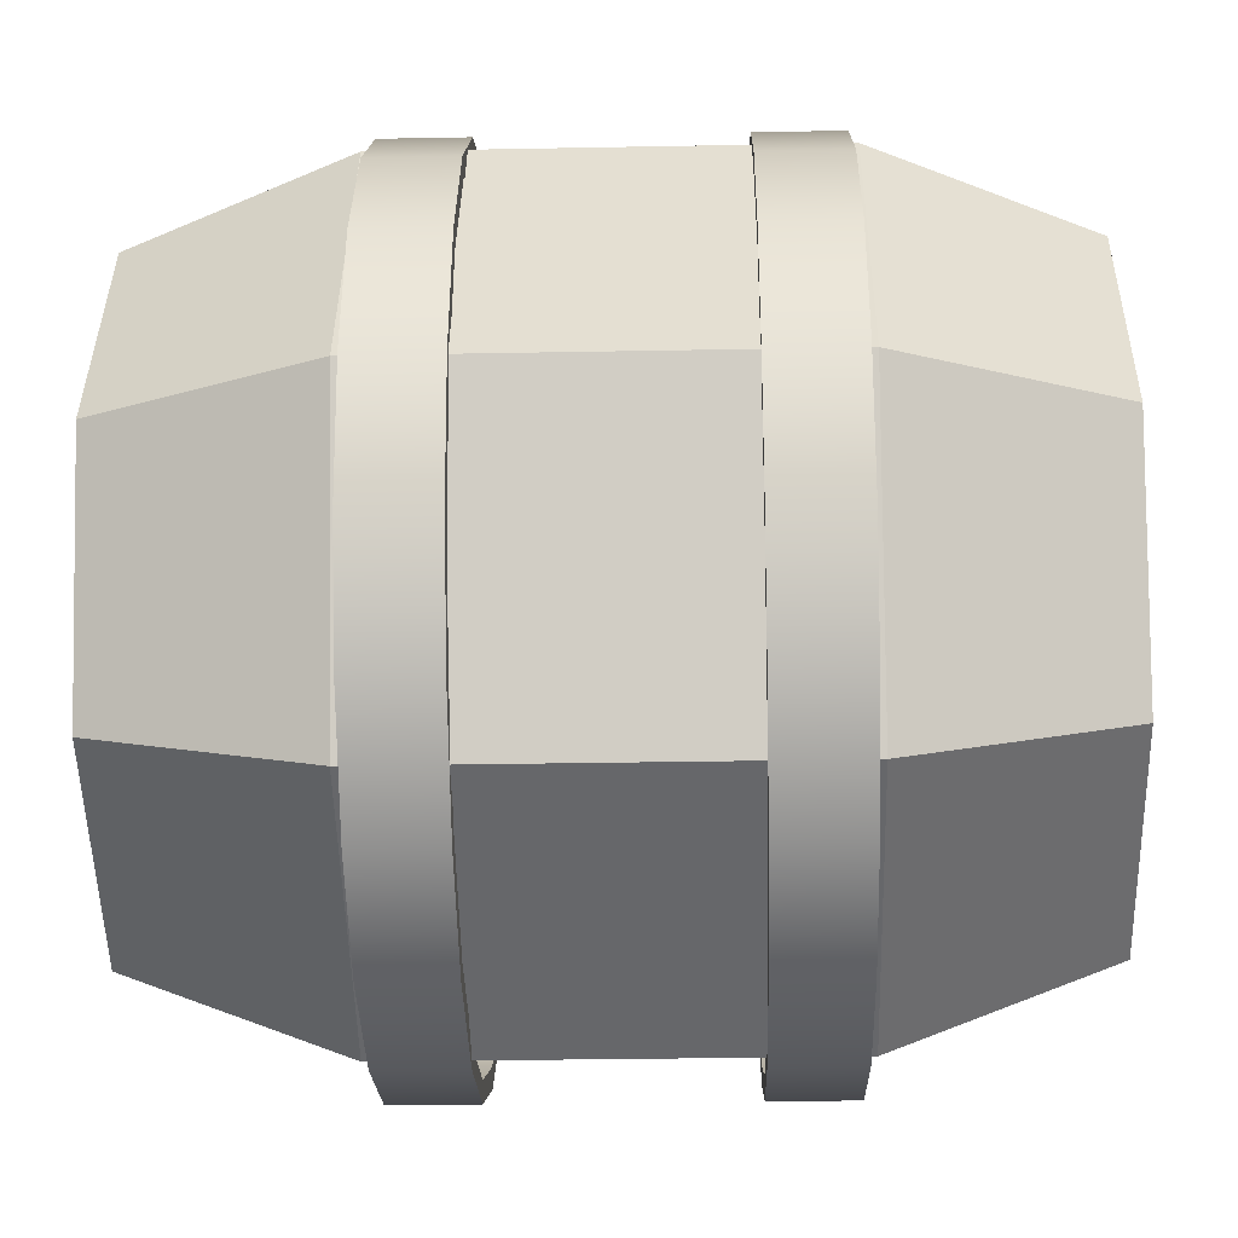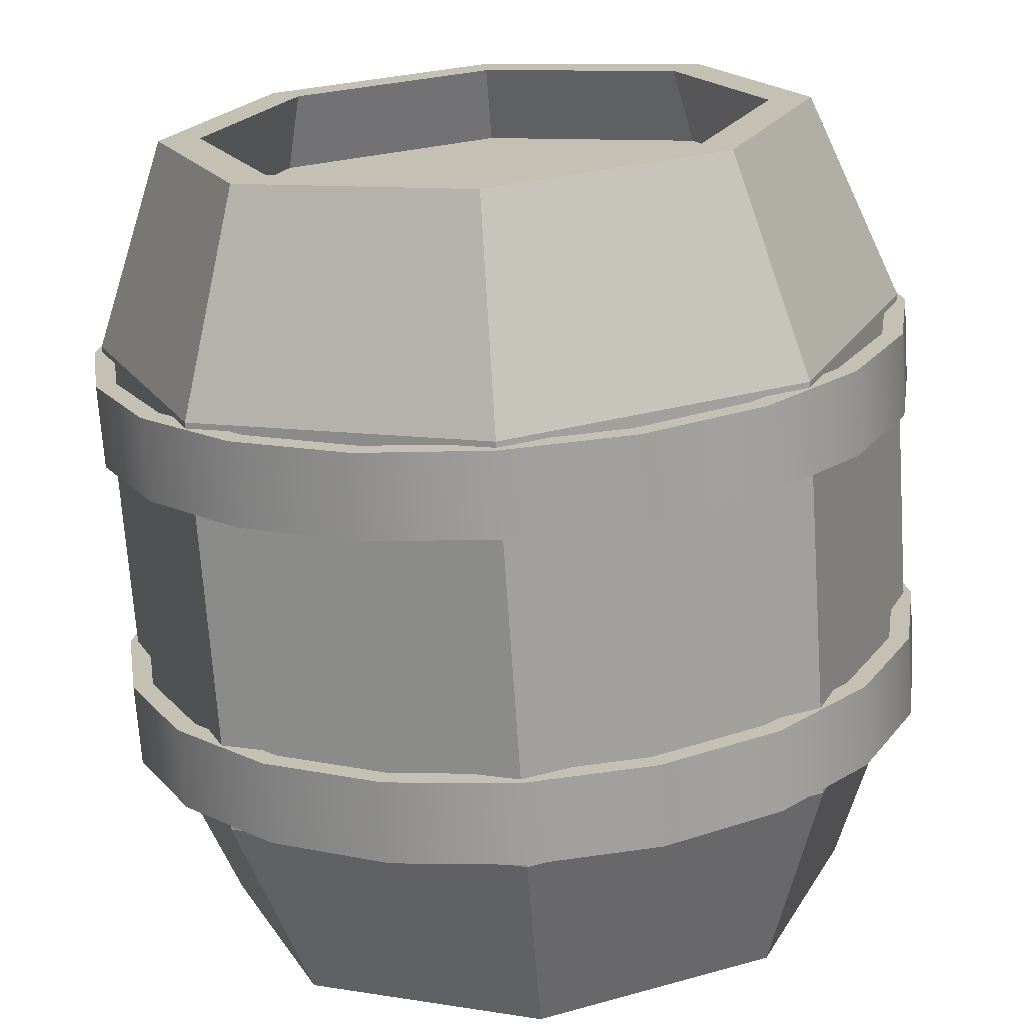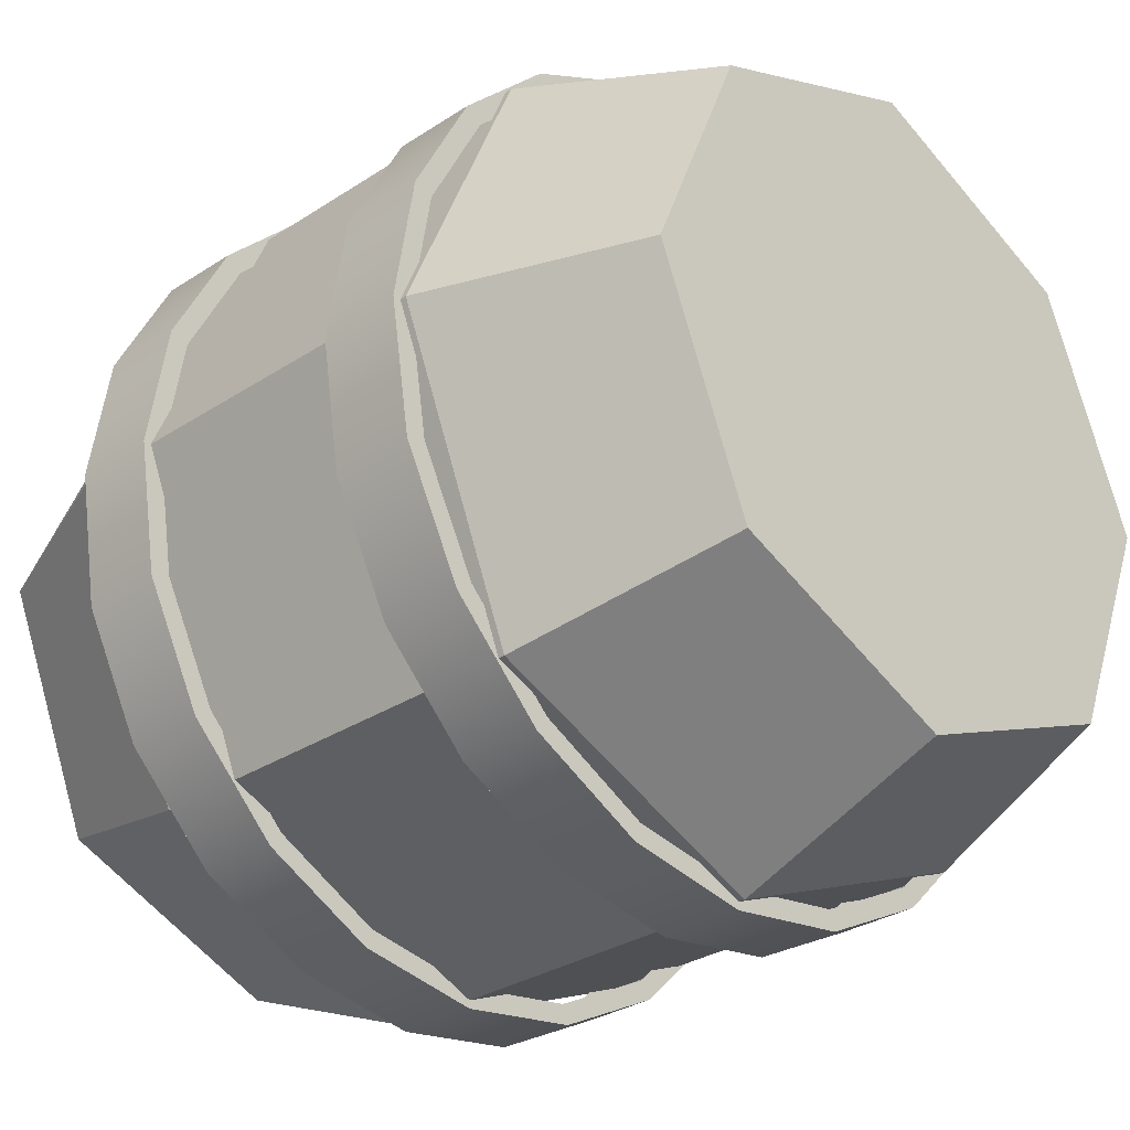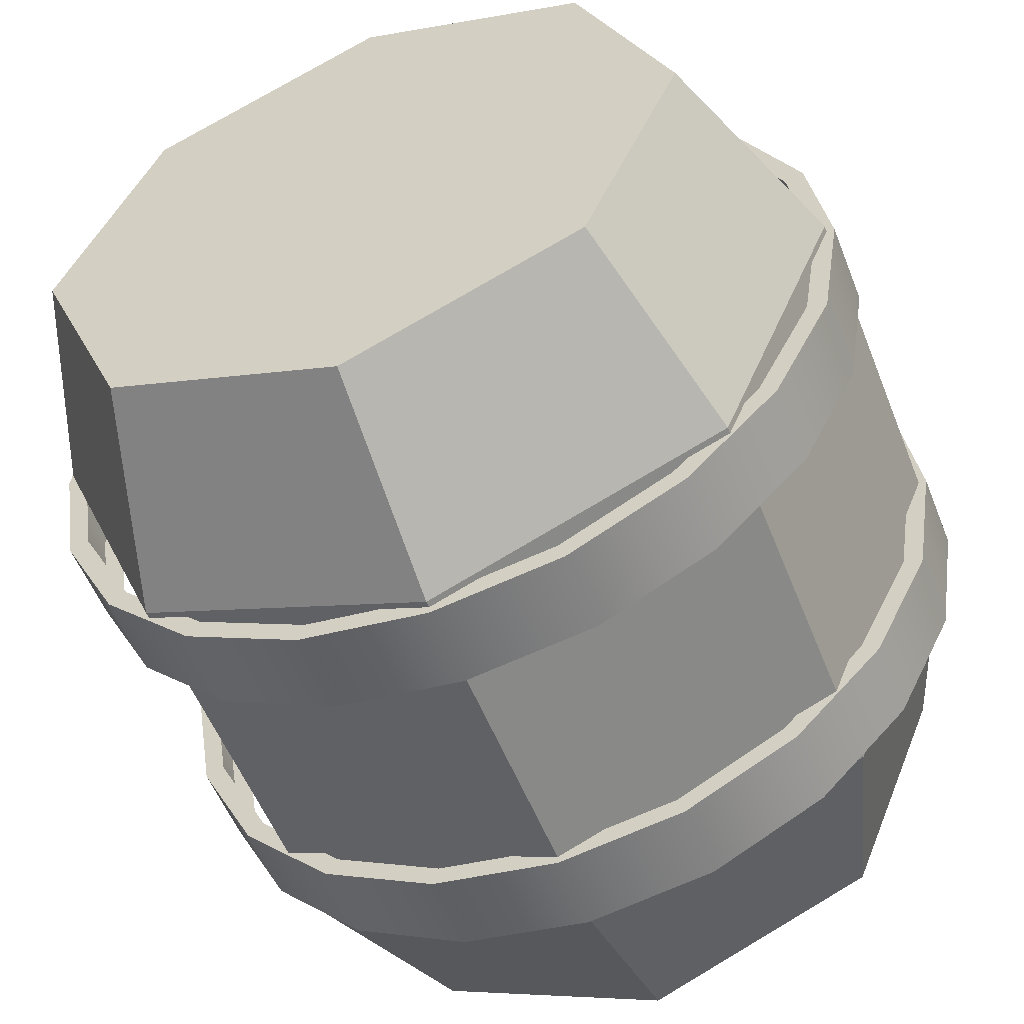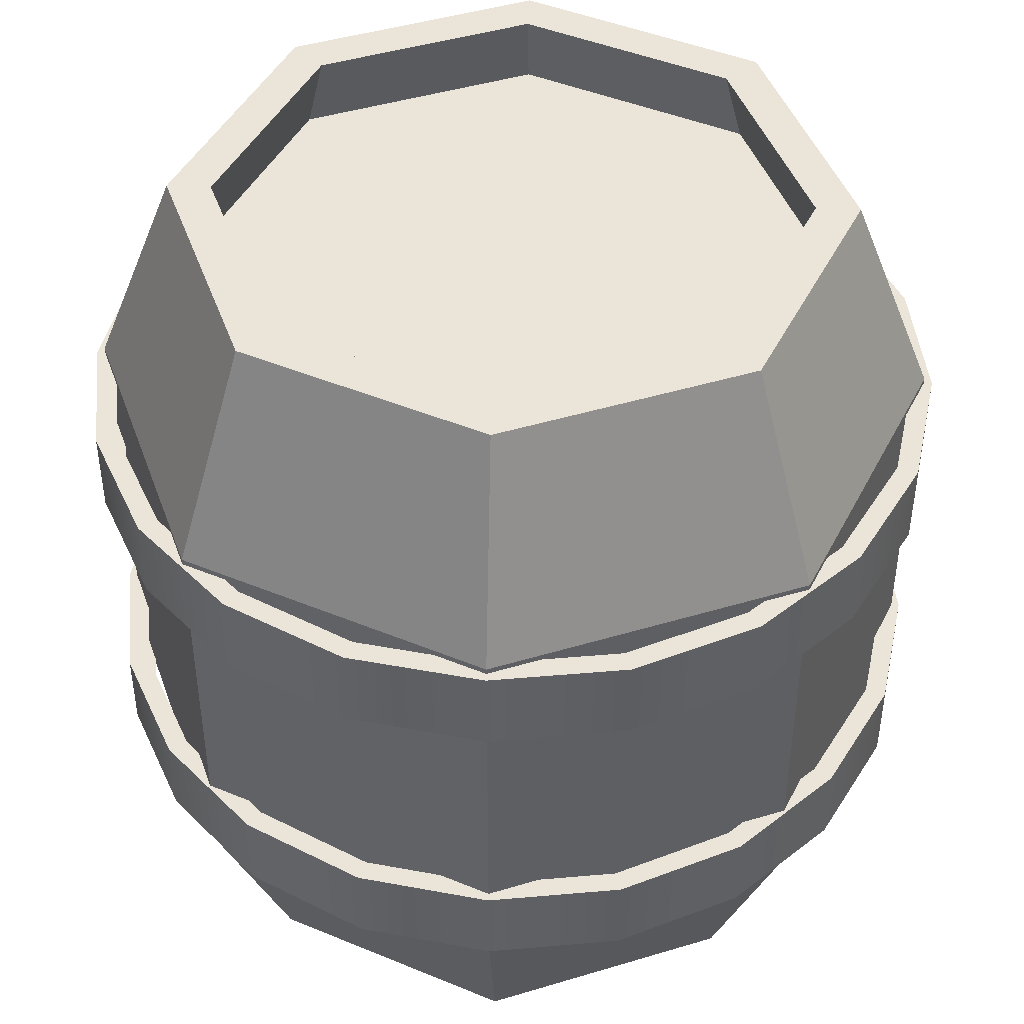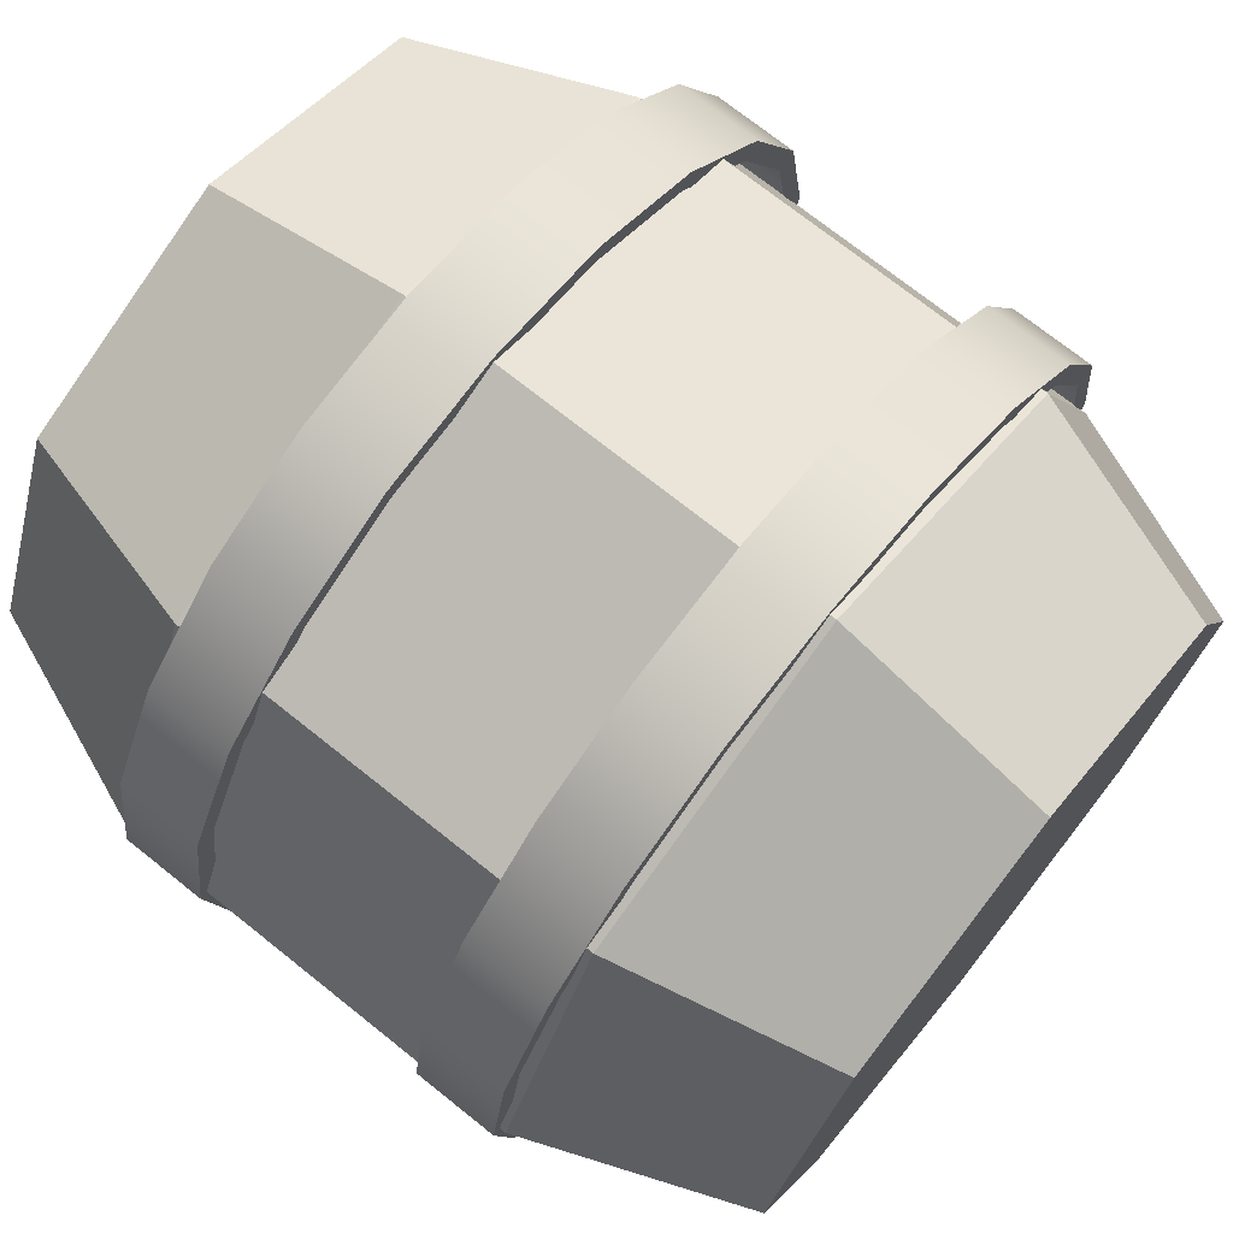
<metadata>
{"format":"obj","ext":"obj","renderer":"f3d","projection":"perspective","resolution":1024,"background":"white","views":[{"elev":-29.8,"azim":91.6,"up":"+Z"},{"elev":-70.8,"azim":-176.1,"up":"+Z"},{"elev":-30.2,"azim":-46.4,"up":"+Z"},{"elev":-54.5,"azim":21.3,"up":"+Z"},{"elev":44.8,"azim":3.2,"up":"+Y"},{"elev":72.7,"azim":-51.4,"up":"+Z"}]}
</metadata>
<code>
o Cylinder.001
v 0 0.1431 -0.5
v 0 0.2431 -0.5
v 0.1545 0.1431 -0.4755
v 0.1545 0.2431 -0.4755
v 0.2939 0.1431 -0.4045
v 0.2939 0.2431 -0.4045
v 0.4045 0.1431 -0.2939
v 0.4045 0.2431 -0.2939
v 0.4755 0.1431 -0.1545
v 0.4755 0.2431 -0.1545
v 0.5 0.1431 -0
v 0.5 0.2431 -0
v 0.4755 0.1431 0.1545
v 0.4755 0.2431 0.1545
v 0.4045 0.1431 0.2939
v 0.4045 0.2431 0.2939
v 0.2939 0.1431 0.4045
v 0.2939 0.2431 0.4045
v 0.1545 0.1431 0.4755
v 0.1545 0.2431 0.4755
v -0 0.1431 0.5
v -0 0.2431 0.5
v -0.1545 0.1431 0.4755
v -0.1545 0.2431 0.4755
v -0.2939 0.1431 0.4045
v -0.2939 0.2431 0.4045
v -0.4045 0.1431 0.2939
v -0.4045 0.2431 0.2939
v -0.4755 0.1431 0.1545
v -0.4755 0.2431 0.1545
v -0.5 0.1431 -1e-06
v -0.5 0.2431 -1e-06
v -0.4755 0.1431 -0.1545
v -0.4755 0.2431 -0.1545
v -0.4045 0.1431 -0.2939
v -0.4045 0.2431 -0.2939
v -0.2939 0.1431 -0.4045
v -0.2939 0.2431 -0.4045
v -0.1545 0.1431 -0.4755
v -0.1545 0.2431 -0.4755
v 0 0.1431 -0.4757
v 0.147 0.1431 -0.4524
v 0.147 0.2431 -0.4524
v 0 0.2431 -0.4757
v 0.2796 0.1431 -0.3848
v 0.2796 0.2431 -0.3848
v 0.3848 0.1431 -0.2796
v 0.3848 0.2431 -0.2796
v 0.4524 0.1431 -0.147
v 0.4524 0.2431 -0.147
v 0.4757 0.1431 -0
v 0.4757 0.2431 -0
v 0.4524 0.1431 0.147
v 0.4524 0.2431 0.147
v 0.3848 0.1431 0.2796
v 0.3848 0.2431 0.2796
v 0.2796 0.1431 0.3848
v 0.2796 0.2431 0.3848
v 0.147 0.1431 0.4524
v 0.147 0.2431 0.4524
v -0 0.1431 0.4757
v -0 0.2431 0.4757
v -0.147 0.1431 0.4524
v -0.147 0.2431 0.4524
v -0.2796 0.1431 0.3848
v -0.2796 0.2431 0.3848
v -0.3848 0.1431 0.2796
v -0.3848 0.2431 0.2796
v -0.4524 0.1431 0.147
v -0.4524 0.2431 0.147
v -0.4757 0.1431 -1e-06
v -0.4757 0.2431 -1e-06
v -0.4524 0.1431 -0.147
v -0.4524 0.2431 -0.147
v -0.3848 0.1431 -0.2796
v -0.3848 0.2431 -0.2796
v -0.2796 0.1431 -0.3848
v -0.2796 0.2431 -0.3848
v -0.147 0.1431 -0.4524
v -0.147 0.2431 -0.4524
v 0 -0.2422 -0.5
v 0 -0.1422 -0.5
v 0.1545 -0.2422 -0.4755
v 0.1545 -0.1422 -0.4755
v 0.2939 -0.2422 -0.4045
v 0.2939 -0.1422 -0.4045
v 0.4045 -0.2422 -0.2939
v 0.4045 -0.1422 -0.2939
v 0.4755 -0.2422 -0.1545
v 0.4755 -0.1422 -0.1545
v 0.5 -0.2422 -0
v 0.5 -0.1422 -0
v 0.4755 -0.2422 0.1545
v 0.4755 -0.1422 0.1545
v 0.4045 -0.2422 0.2939
v 0.4045 -0.1422 0.2939
v 0.2939 -0.2422 0.4045
v 0.2939 -0.1422 0.4045
v 0.1545 -0.2422 0.4755
v 0.1545 -0.1422 0.4755
v -0 -0.2422 0.5
v -0 -0.1422 0.5
v -0.1545 -0.2422 0.4755
v -0.1545 -0.1422 0.4755
v -0.2939 -0.2422 0.4045
v -0.2939 -0.1422 0.4045
v -0.4045 -0.2422 0.2939
v -0.4045 -0.1422 0.2939
v -0.4755 -0.2422 0.1545
v -0.4755 -0.1422 0.1545
v -0.5 -0.2422 -1e-06
v -0.5 -0.1422 -1e-06
v -0.4755 -0.2422 -0.1545
v -0.4755 -0.1422 -0.1545
v -0.4045 -0.2422 -0.2939
v -0.4045 -0.1422 -0.2939
v -0.2939 -0.2422 -0.4045
v -0.2939 -0.1422 -0.4045
v -0.1545 -0.2422 -0.4755
v -0.1545 -0.1422 -0.4755
v 0 -0.2422 -0.4757
v 0.147 -0.2422 -0.4524
v 0.147 -0.1422 -0.4524
v 0 -0.1422 -0.4757
v 0.2796 -0.2422 -0.3848
v 0.2796 -0.1422 -0.3848
v 0.3848 -0.2422 -0.2796
v 0.3848 -0.1422 -0.2796
v 0.4524 -0.2422 -0.147
v 0.4524 -0.1422 -0.147
v 0.4757 -0.2422 -0
v 0.4757 -0.1422 -0
v 0.4524 -0.2422 0.147
v 0.4524 -0.1422 0.147
v 0.3848 -0.2422 0.2796
v 0.3848 -0.1422 0.2796
v 0.2796 -0.2422 0.3848
v 0.2796 -0.1422 0.3848
v 0.147 -0.2422 0.4524
v 0.147 -0.1422 0.4524
v -0 -0.2422 0.4757
v -0 -0.1422 0.4757
v -0.147 -0.2422 0.4524
v -0.147 -0.1422 0.4524
v -0.2796 -0.2422 0.3848
v -0.2796 -0.1422 0.3848
v -0.3848 -0.2422 0.2796
v -0.3848 -0.1422 0.2796
v -0.4524 -0.2422 0.147
v -0.4524 -0.1422 0.147
v -0.4757 -0.2422 -1e-06
v -0.4757 -0.1422 -1e-06
v -0.4524 -0.2422 -0.147
v -0.4524 -0.1422 -0.147
v -0.3848 -0.2422 -0.2796
v -0.3848 -0.1422 -0.2796
v -0.2796 -0.2422 -0.3848
v -0.2796 -0.1422 -0.3848
v -0.147 -0.2422 -0.4524
v -0.147 -0.1422 -0.4524
f 1 2 4 3
f 3 4 6 5
f 5 6 8 7
f 7 8 10 9
f 9 10 12 11
f 11 12 14 13
f 13 14 16 15
f 15 16 18 17
f 17 18 20 19
f 19 20 22 21
f 21 22 24 23
f 23 24 26 25
f 25 26 28 27
f 27 28 30 29
f 29 30 32 31
f 31 32 34 33
f 33 34 36 35
f 35 36 38 37
f 39 40 2 1
f 37 38 40 39
f 3 42 41 1
f 12 52 54 14
f 25 65 63 23
f 1 41 79 39
f 7 47 45 5
f 28 68 70 30
f 23 63 61 21
f 10 50 52 12
f 39 79 77 37
f 5 45 42 3
f 26 66 68 28
f 8 48 50 10
f 21 61 59 19
f 37 77 75 35
f 24 64 66 26
f 2 44 43 4
f 40 80 44 2
f 6 46 48 8
f 19 59 57 17
f 22 62 64 24
f 35 75 73 33
f 38 78 80 40
f 17 57 55 15
f 4 43 46 6
f 20 60 62 22
f 33 73 71 31
f 36 76 78 38
f 15 55 53 13
f 18 58 60 20
f 31 71 69 29
f 34 74 76 36
f 13 53 51 11
f 29 69 67 27
f 16 56 58 18
f 11 51 49 9
f 32 72 74 34
f 14 54 56 16
f 27 67 65 25
f 30 70 72 32
f 9 49 47 7
f 81 82 84 83
f 83 84 86 85
f 85 86 88 87
f 87 88 90 89
f 89 90 92 91
f 91 92 94 93
f 93 94 96 95
f 95 96 98 97
f 97 98 100 99
f 99 100 102 101
f 101 102 104 103
f 103 104 106 105
f 105 106 108 107
f 107 108 110 109
f 109 110 112 111
f 111 112 114 113
f 113 114 116 115
f 115 116 118 117
f 119 120 82 81
f 117 118 120 119
f 83 122 121 81
f 92 132 134 94
f 105 145 143 103
f 81 121 159 119
f 87 127 125 85
f 108 148 150 110
f 103 143 141 101
f 90 130 132 92
f 119 159 157 117
f 85 125 122 83
f 106 146 148 108
f 88 128 130 90
f 101 141 139 99
f 117 157 155 115
f 104 144 146 106
f 82 124 123 84
f 120 160 124 82
f 86 126 128 88
f 99 139 137 97
f 102 142 144 104
f 115 155 153 113
f 118 158 160 120
f 97 137 135 95
f 84 123 126 86
f 100 140 142 102
f 113 153 151 111
f 116 156 158 118
f 95 135 133 93
f 98 138 140 100
f 111 151 149 109
f 114 154 156 116
f 93 133 131 91
f 109 149 147 107
f 96 136 138 98
f 91 131 129 89
f 112 152 154 114
f 94 134 136 96
f 107 147 145 105
f 110 150 152 112
f 89 129 127 87
o Cylinder
v -0 -0.5 -0.3924
v -0 0.5 -0.3924
v 0.2774 -0.5 -0.2774
v 0.2774 0.5 -0.2774
v 0.3924 -0.5 0
v 0.3924 0.5 0
v 0.2774 -0.5 0.2774
v 0.2774 0.5 0.2774
v -0 -0.5 0.3924
v -0 0.5 0.3924
v -0.2774 -0.5 0.2774
v -0.2774 0.5 0.2774
v -0.3924 -0.5 -0
v -0.3924 0.5 -0
v -0.2774 -0.5 -0.2774
v -0.2774 0.5 -0.2774
v -0 -0.25 -0.4904
v -0 0.25 -0.4904
v 0.3468 0.25 -0.3468
v 0.3468 -0.25 -0.3468
v 0.4904 0.25 0
v 0.4904 -0.25 0
v 0.3468 0.25 0.3468
v 0.3468 -0.25 0.3468
v -0 0.25 0.4904
v -0 -0.25 0.4904
v -0.3468 0.25 0.3468
v -0.3468 -0.25 0.3468
v -0.4904 0.25 -0
v -0.4904 -0.25 -0
v -0.3468 0.25 -0.3468
v -0.3468 -0.25 -0.3468
v 0.2417 0.5 -0.2417
v -0 0.5 -0.3419
v 0.3419 0.5 0
v 0.2417 0.5 0.2417
v -0 0.5 0.3419
v -0.2417 0.5 0.2417
v -0.3419 0.5 -0
v -0.2417 0.5 -0.2417
v 0.2639 0.4032 -0.2639
v -0 0.4032 -0.3732
v 0.3732 0.4032 0
v 0.2639 0.4032 0.2639
v -0 0.4032 0.3732
v -0.2639 0.4032 0.2639
v -0.3732 0.4032 -0
v -0.2639 0.4032 -0.2639
f 178 162 164 179
f 179 164 166 181
f 181 166 168 183
f 183 168 170 185
f 185 170 172 187
f 187 172 174 189
f 162 176 200 194
f 191 176 162 178
f 189 174 176 191
f 161 163 165 167 169 171 173 175
f 173 190 192 175
f 190 189 191 192
f 175 192 177 161
f 192 191 178 177
f 171 188 190 173
f 188 187 189 190
f 169 186 188 171
f 186 185 187 188
f 167 184 186 169
f 184 183 185 186
f 165 182 184 167
f 182 181 183 184
f 163 180 182 165
f 180 179 181 182
f 161 177 180 163
f 177 178 179 180
f 194 200 208 202
f 176 174 199 200
f 174 172 198 199
f 172 170 197 198
f 170 168 196 197
f 168 166 195 196
f 166 164 193 195
f 164 162 194 193
f 201 202 208 207 206 205 204 203
f 200 199 207 208
f 199 198 206 207
f 198 197 205 206
f 197 196 204 205
f 196 195 203 204
f 195 193 201 203
f 193 194 202 201

</code>
